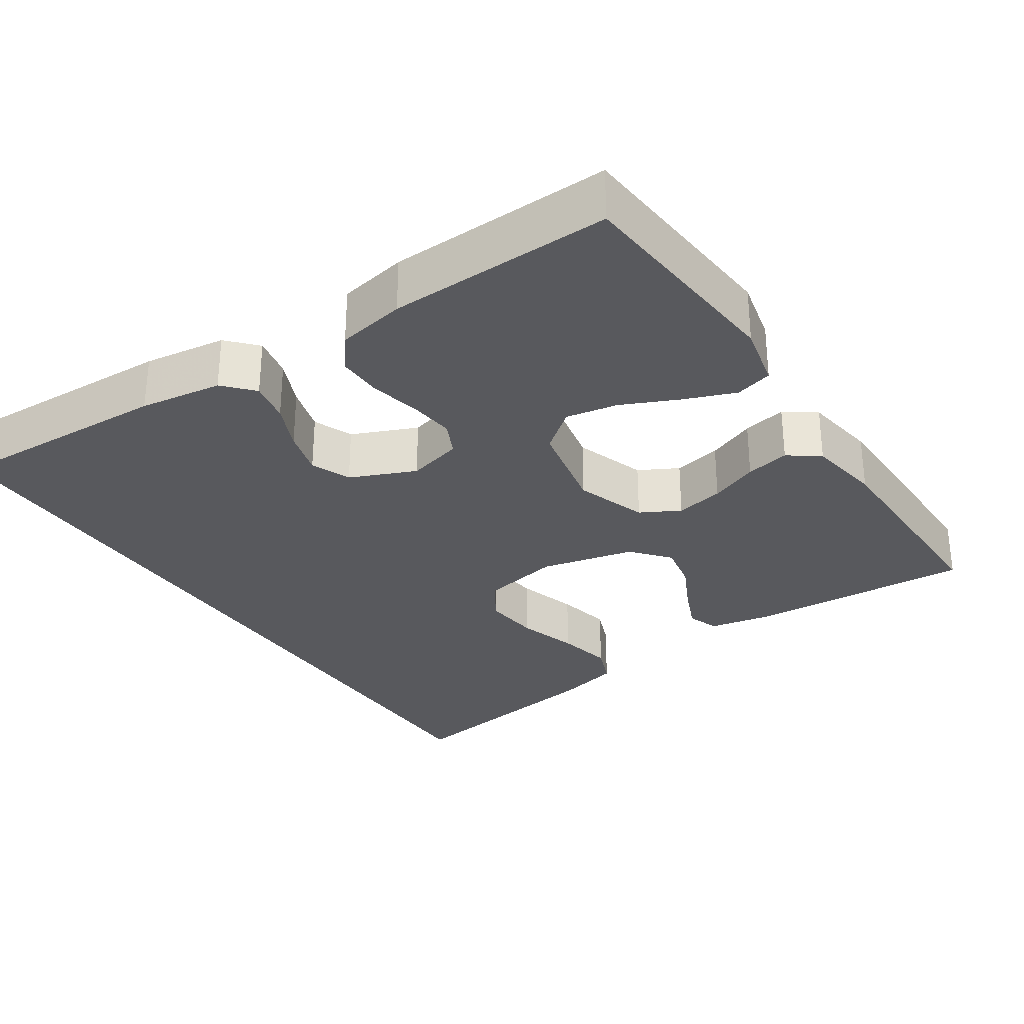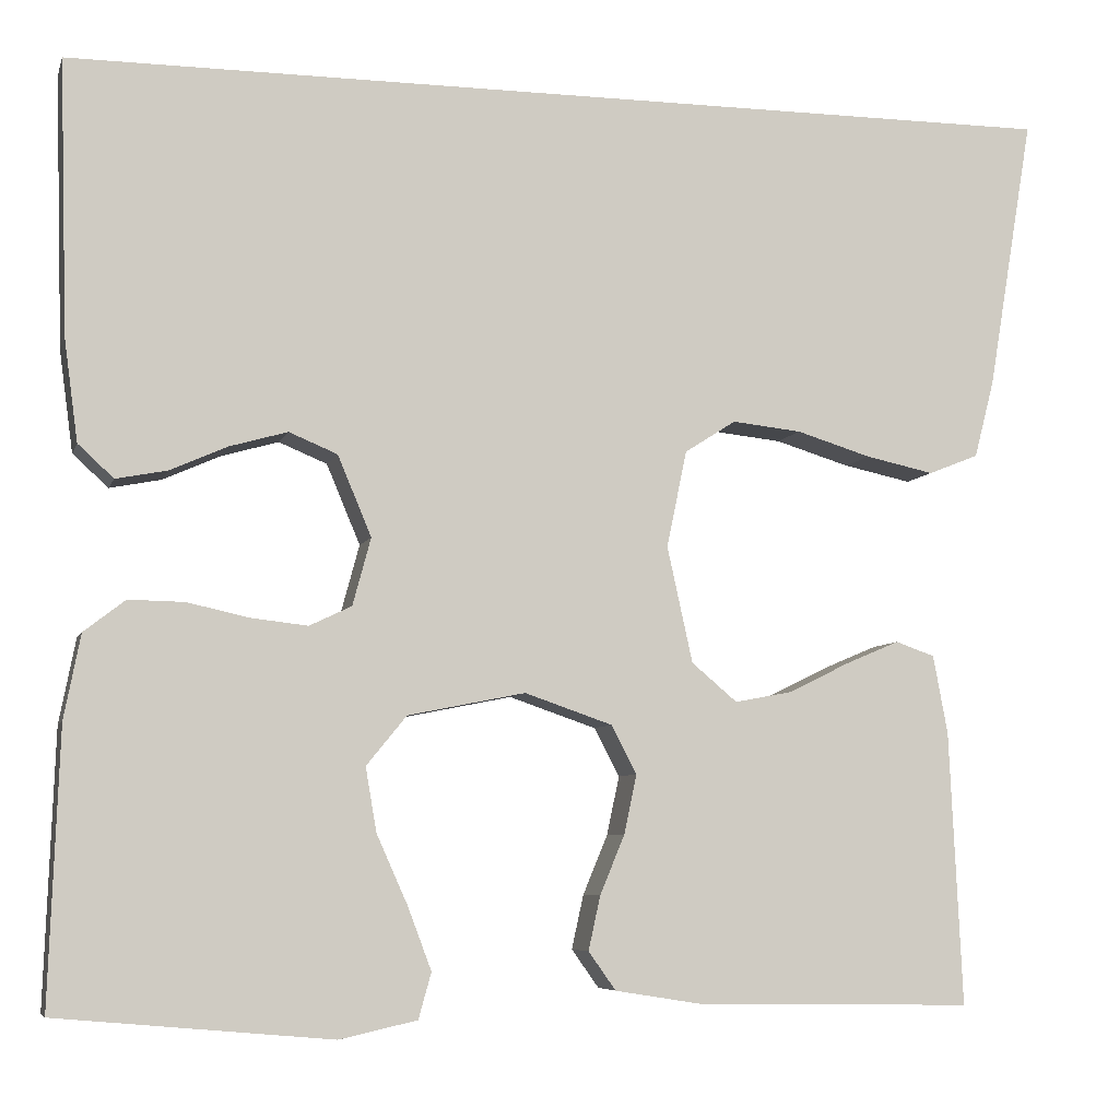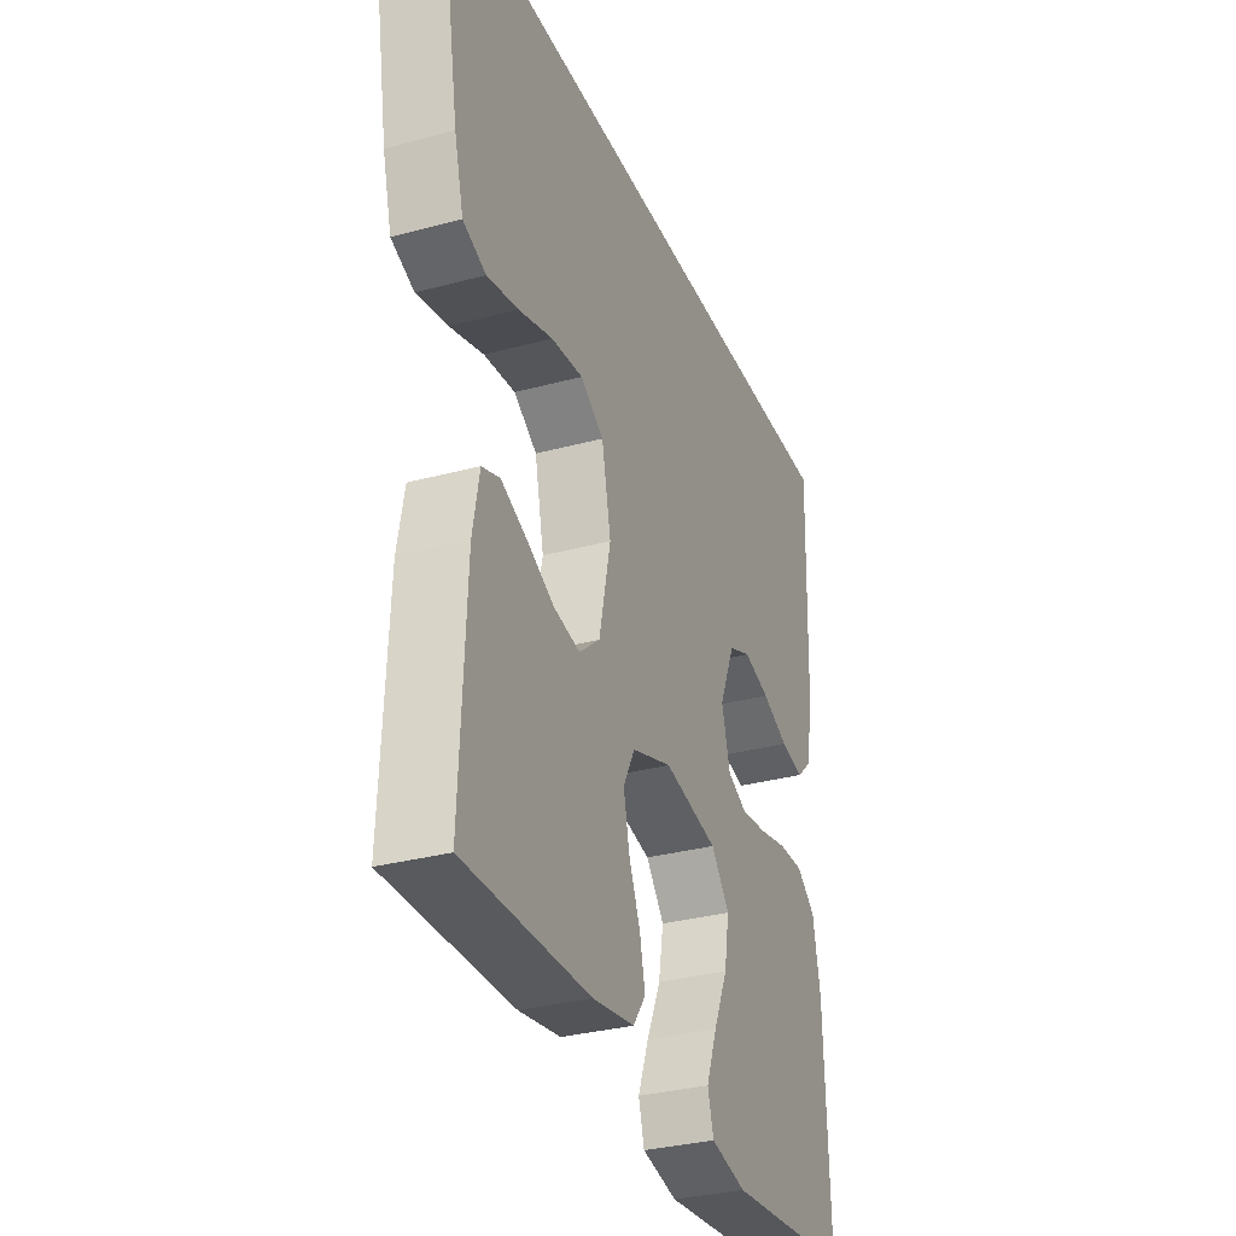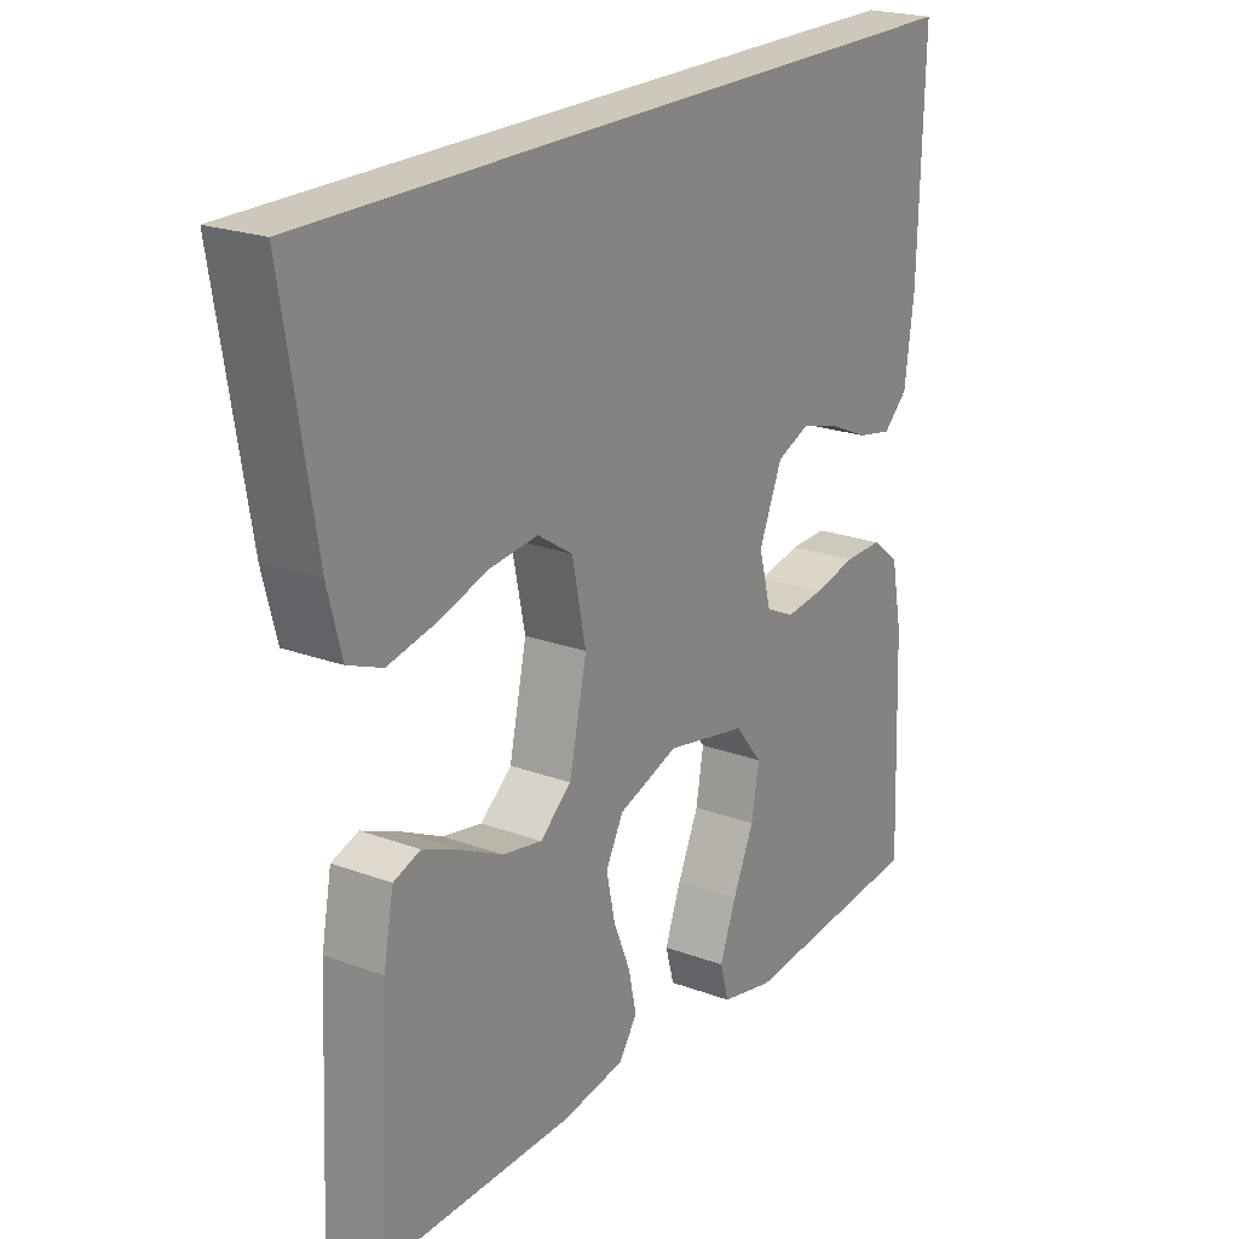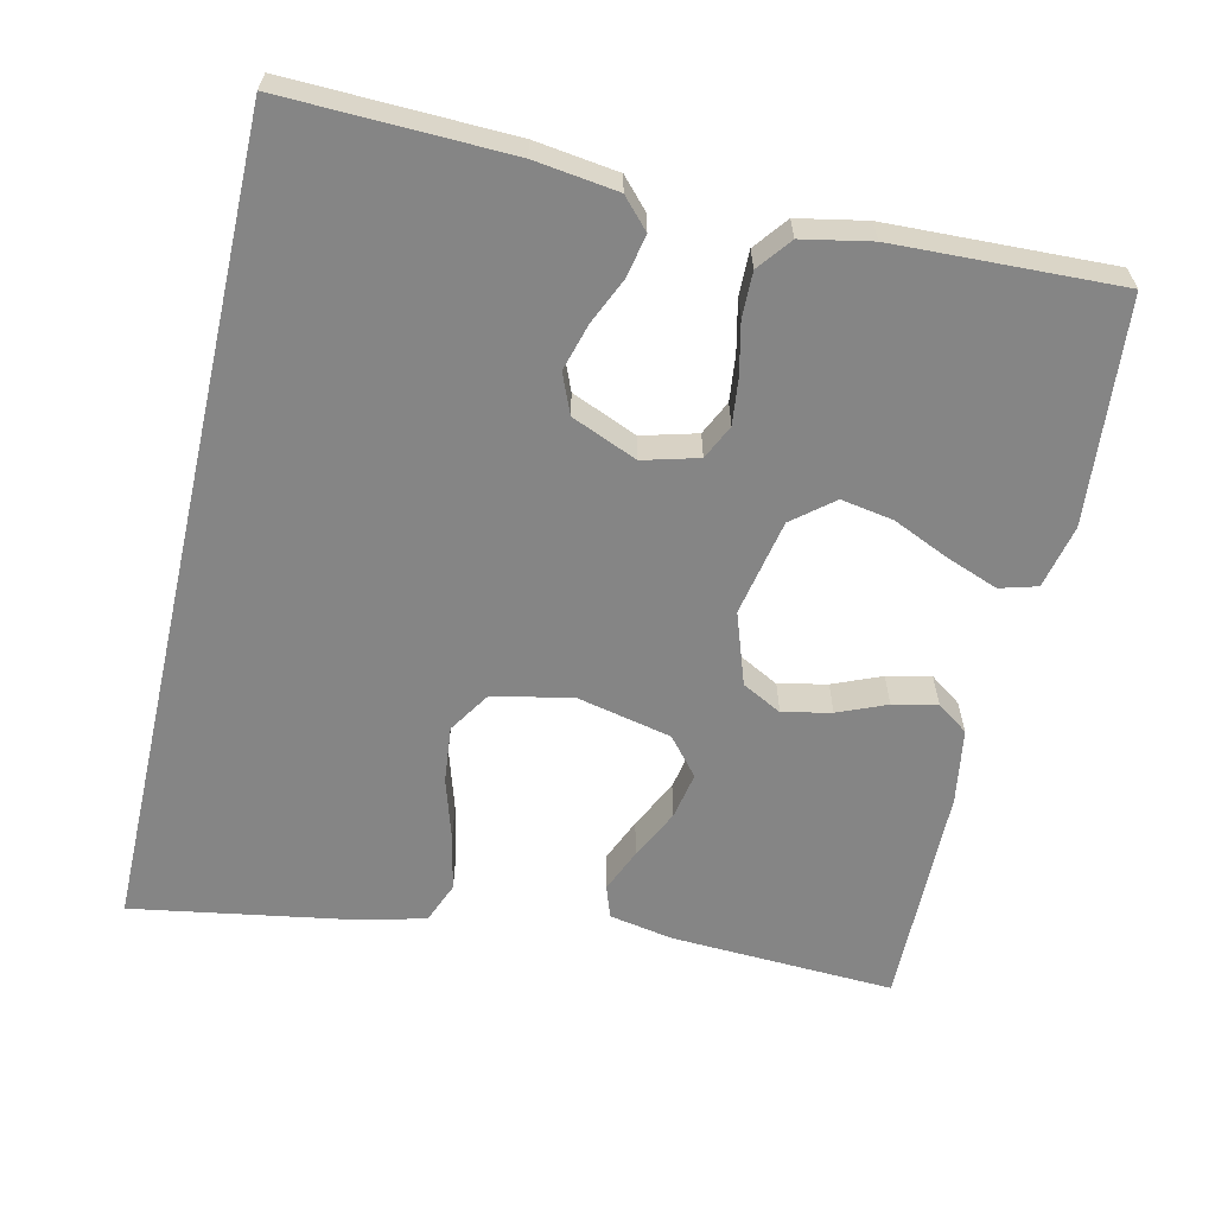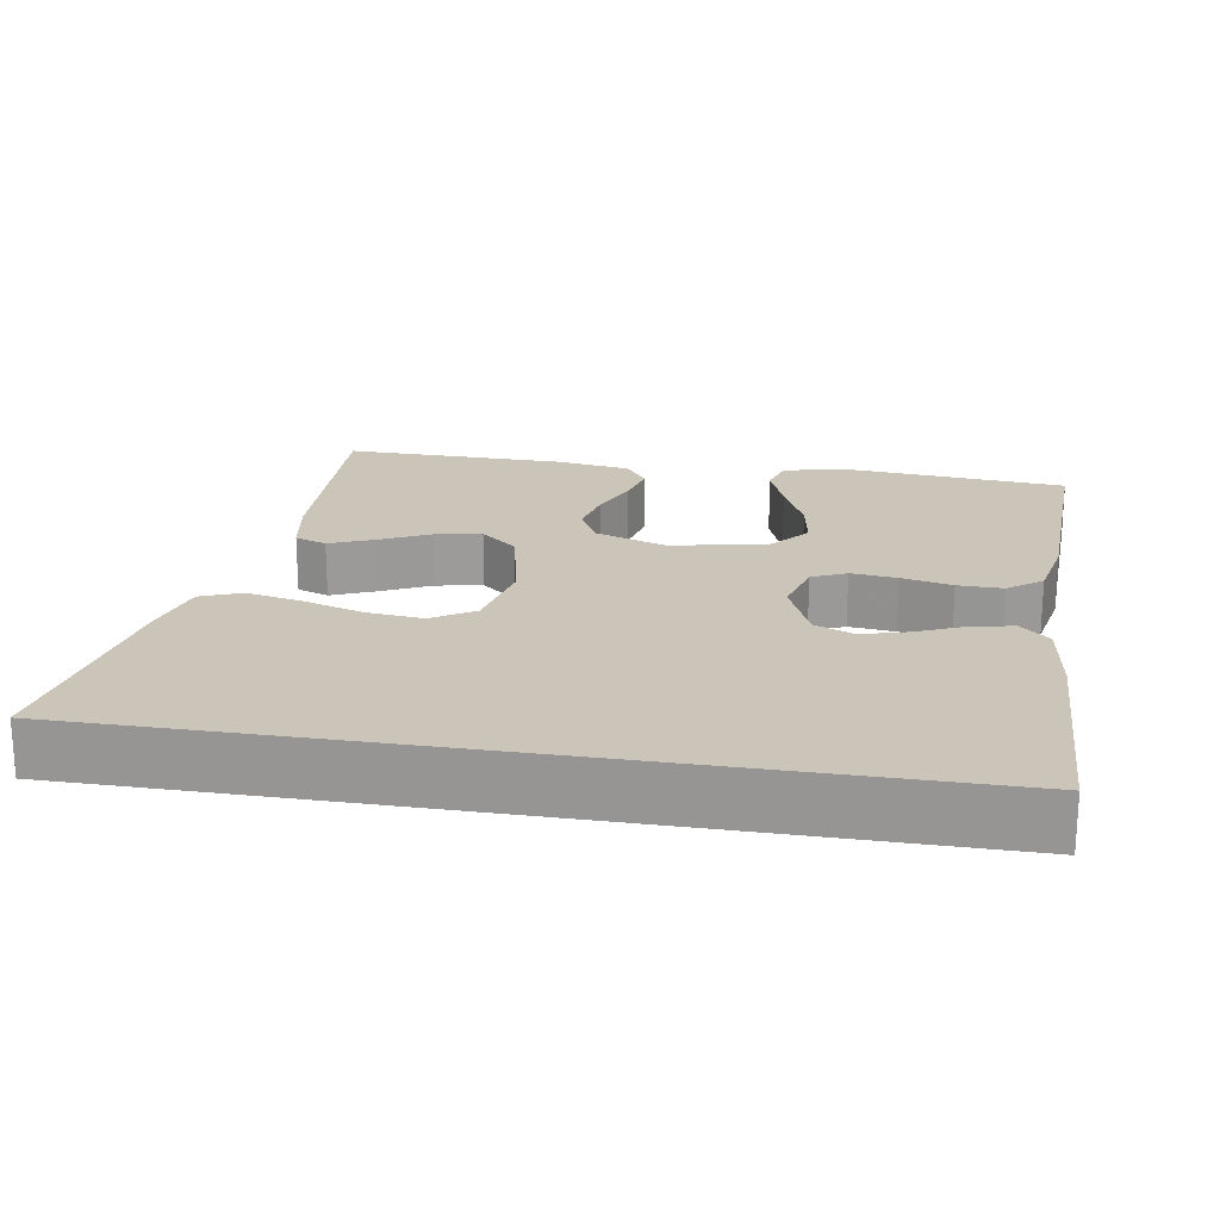
<metadata>
{"format":"obj","ext":"obj","renderer":"f3d","projection":"perspective","resolution":1024,"background":"white","views":[{"elev":-29.9,"azim":123.3,"up":"+Y"},{"elev":-6.6,"azim":165.5,"up":"+Z"},{"elev":-31.9,"azim":-69.2,"up":"+Z"},{"elev":22.0,"azim":-57.0,"up":"+Z"},{"elev":-61.7,"azim":77.1,"up":"+Y"},{"elev":20.5,"azim":9.5,"up":"+Y"}]}
</metadata>
<code>
v 0.5 0.07 -0.5
v 0.2 0.07 -0.527
v 0.115 0.07 -0.508
v 0.101 0.07 -0.458
v 0.127 0.07 -0.389
v 0.161 0.07 -0.313
v 0.173 0.07 -0.243
v 0.129 0.07 -0.189
v 0 0.07 -0.163
v -0.096 0.07 -0.196
v -0.124 0.07 -0.249
v -0.11 0.07 -0.314
v -0.083 0.07 -0.379
v -0.07 0.07 -0.438
v -0.1 0.07 -0.48
v -0.2 0.07 -0.496
v -0.5 0.07 -0.5
v -0.486 0.07 -0.2
v -0.47 0.07 -0.114
v -0.427 0.07 -0.099
v -0.368 0.07 -0.124
v -0.301 0.07 -0.157
v -0.238 0.07 -0.169
v -0.188 0.07 -0.127
v -0.16 0.07 0
v -0.182 0.07 0.106
v -0.238 0.07 0.142
v -0.314 0.07 0.134
v -0.396 0.07 0.109
v -0.471 0.07 0.093
v -0.526 0.07 0.115
v -0.548 0.07 0.2
v -0.598 0.07 0.5
v 0.504 0.07 0.5
v 0.495 0.07 0.2
v 0.48 0.07 0.089
v 0.441 0.07 0.053
v 0.385 0.07 0.064
v 0.322 0.07 0.092
v 0.259 0.07 0.11
v 0.206 0.07 0.088
v 0.169 0.07 0
v 0.189 0.07 -0.074
v 0.235 0.07 -0.096
v 0.297 0.07 -0.089
v 0.365 0.07 -0.074
v 0.426 0.07 -0.073
v 0.471 0.07 -0.108
v 0.489 0.07 -0.2
v 0.5 0 -0.5
v 0.2 0 -0.527
v 0.115 0 -0.508
v 0.101 0 -0.458
v 0.127 0 -0.389
v 0.161 0 -0.313
v 0.173 0 -0.243
v 0.129 0 -0.189
v 0 0 -0.163
v -0.096 0 -0.196
v -0.124 0 -0.249
v -0.11 0 -0.314
v -0.083 0 -0.379
v -0.07 0 -0.438
v -0.1 0 -0.48
v -0.2 0 -0.496
v -0.5 0 -0.5
v -0.486 0 -0.2
v -0.47 0 -0.114
v -0.427 0 -0.099
v -0.368 0 -0.124
v -0.301 0 -0.157
v -0.238 0 -0.169
v -0.188 0 -0.127
v -0.16 0 0
v -0.182 0 0.106
v -0.238 0 0.142
v -0.314 0 0.134
v -0.396 0 0.109
v -0.471 0 0.093
v -0.526 0 0.115
v -0.548 0 0.2
v -0.598 0 0.5
v 0.504 0 0.5
v 0.495 0 0.2
v 0.48 0 0.089
v 0.441 0 0.053
v 0.385 0 0.064
v 0.322 0 0.092
v 0.259 0 0.11
v 0.206 0 0.088
v 0.169 0 0
v 0.189 0 -0.074
v 0.235 0 -0.096
v 0.297 0 -0.089
v 0.365 0 -0.074
v 0.426 0 -0.073
v 0.471 0 -0.108
v 0.489 0 -0.2
f 4 5 6
f 3 4 6
f 2 3 6
f 1 2 6
f 49 1 6
f 48 49 6
f 47 48 6
f 46 47 6
f 45 46 6
f 44 45 6 7
f 43 44 7 8
f 42 43 8 9
f 41 42 9 10
f 37 38 39
f 36 37 39
f 35 36 39
f 34 35 39
f 34 39 40
f 32 33 34
f 31 32 34
f 30 31 34
f 29 30 34
f 28 29 34
f 27 28 34
f 34 40 41
f 27 34 41
f 26 27 41
f 20 21 22
f 19 20 22
f 18 19 22
f 17 18 22
f 16 17 22
f 15 16 22
f 14 15 22
f 13 14 22
f 12 13 22
f 11 12 22 23
f 10 11 23 24
f 25 26 41 10
f 10 24 25
f 55 54 53
f 55 53 52
f 55 52 51
f 55 51 50
f 55 50 98
f 55 98 97
f 55 97 96
f 55 96 95
f 55 95 94
f 56 55 94 93
f 57 56 93 92
f 58 57 92 91
f 59 58 91 90
f 88 87 86
f 88 86 85
f 88 85 84
f 88 84 83
f 89 88 83
f 83 82 81
f 83 81 80
f 83 80 79
f 83 79 78
f 83 78 77
f 83 77 76
f 90 89 83
f 90 83 76
f 90 76 75
f 71 70 69
f 71 69 68
f 71 68 67
f 71 67 66
f 71 66 65
f 71 65 64
f 71 64 63
f 71 63 62
f 71 62 61
f 72 71 61 60
f 73 72 60 59
f 59 90 75 74
f 74 73 59
f 1 50 51 2
f 2 51 52 3
f 3 52 53 4
f 4 53 54 5
f 5 54 55 6
f 6 55 56 7
f 7 56 57 8
f 8 57 58 9
f 9 58 59 10
f 10 59 60 11
f 11 60 61 12
f 12 61 62 13
f 13 62 63 14
f 14 63 64 15
f 15 64 65 16
f 16 65 66 17
f 17 66 67 18
f 18 67 68 19
f 19 68 69 20
f 20 69 70 21
f 21 70 71 22
f 22 71 72 23
f 23 72 73 24
f 24 73 74 25
f 25 74 75 26
f 26 75 76 27
f 27 76 77 28
f 28 77 78 29
f 29 78 79 30
f 30 79 80 31
f 31 80 81 32
f 32 81 82 33
f 33 82 83 34
f 34 83 84 35
f 35 84 85 36
f 36 85 86 37
f 37 86 87 38
f 38 87 88 39
f 39 88 89 40
f 40 89 90 41
f 41 90 91 42
f 42 91 92 43
f 43 92 93 44
f 44 93 94 45
f 45 94 95 46
f 46 95 96 47
f 47 96 97 48
f 48 97 98 49
f 49 98 50 1

</code>
